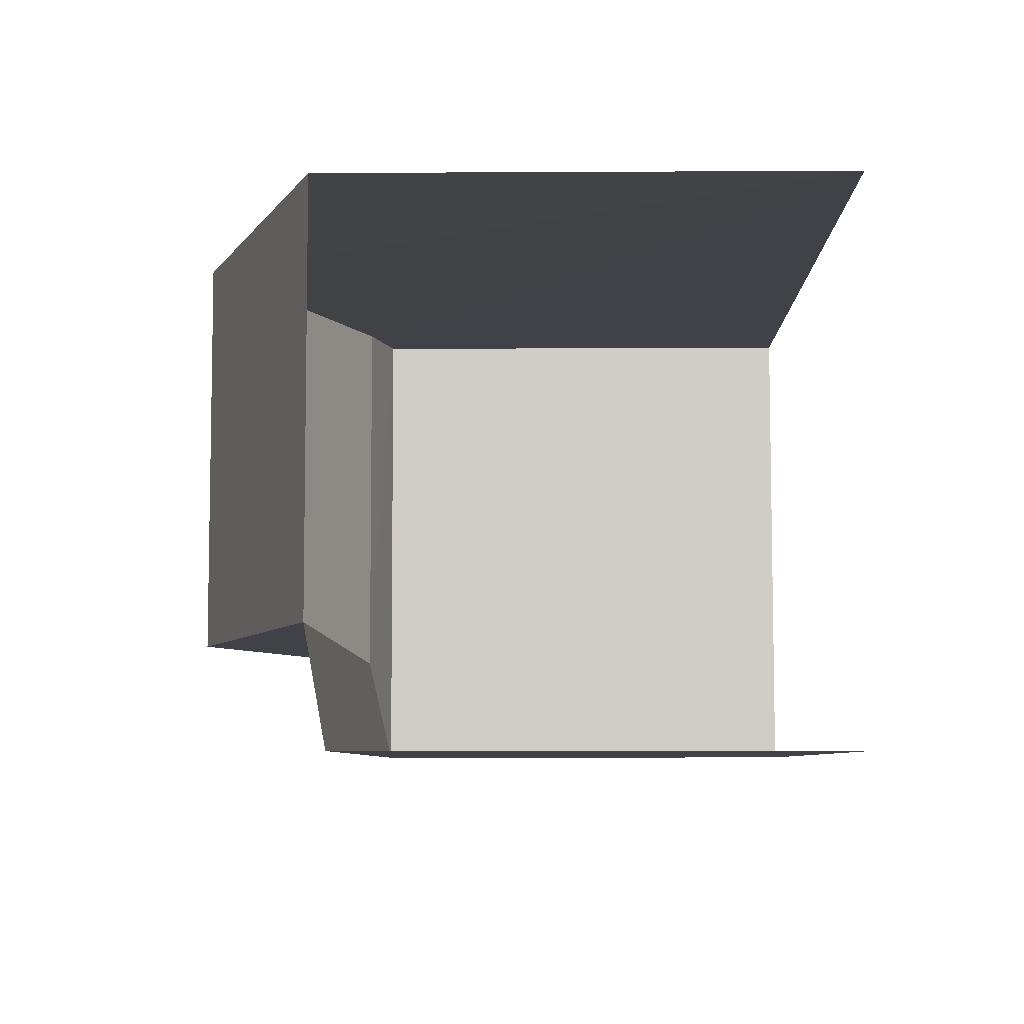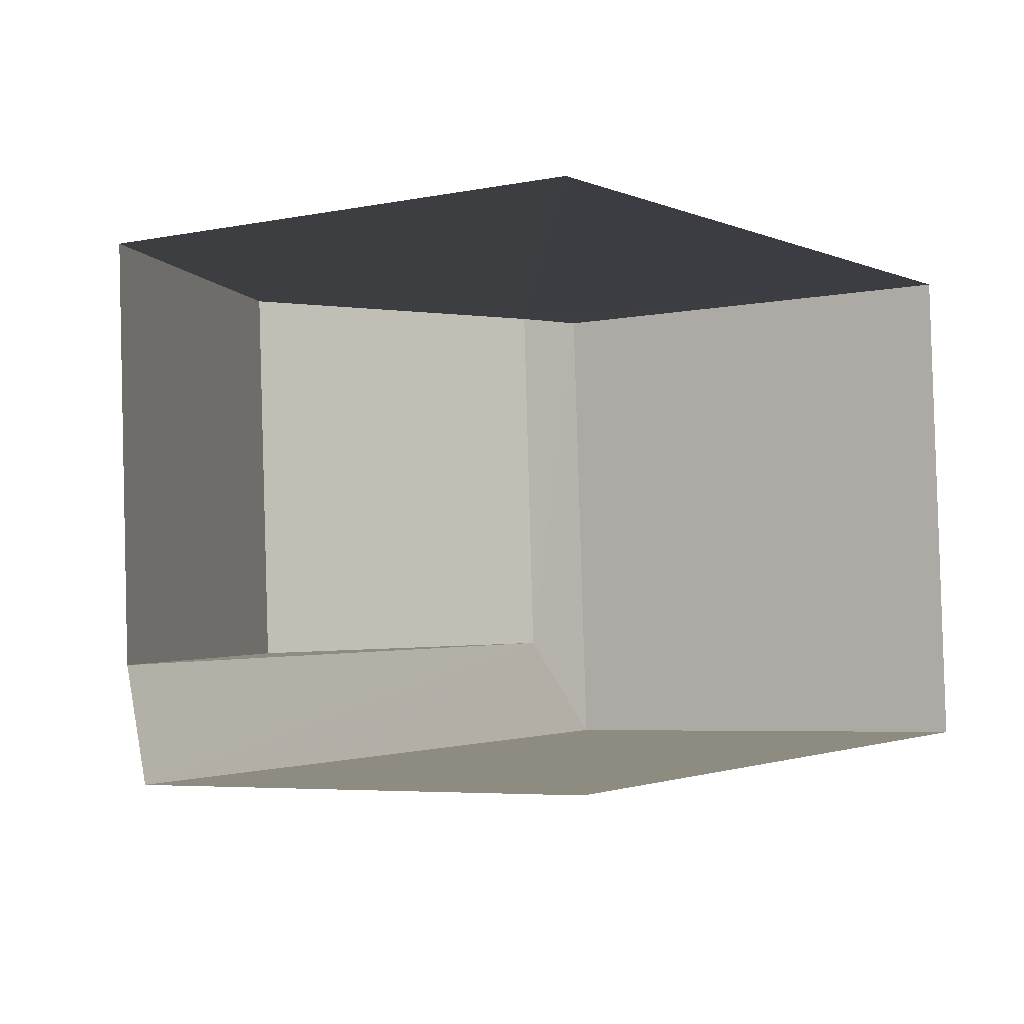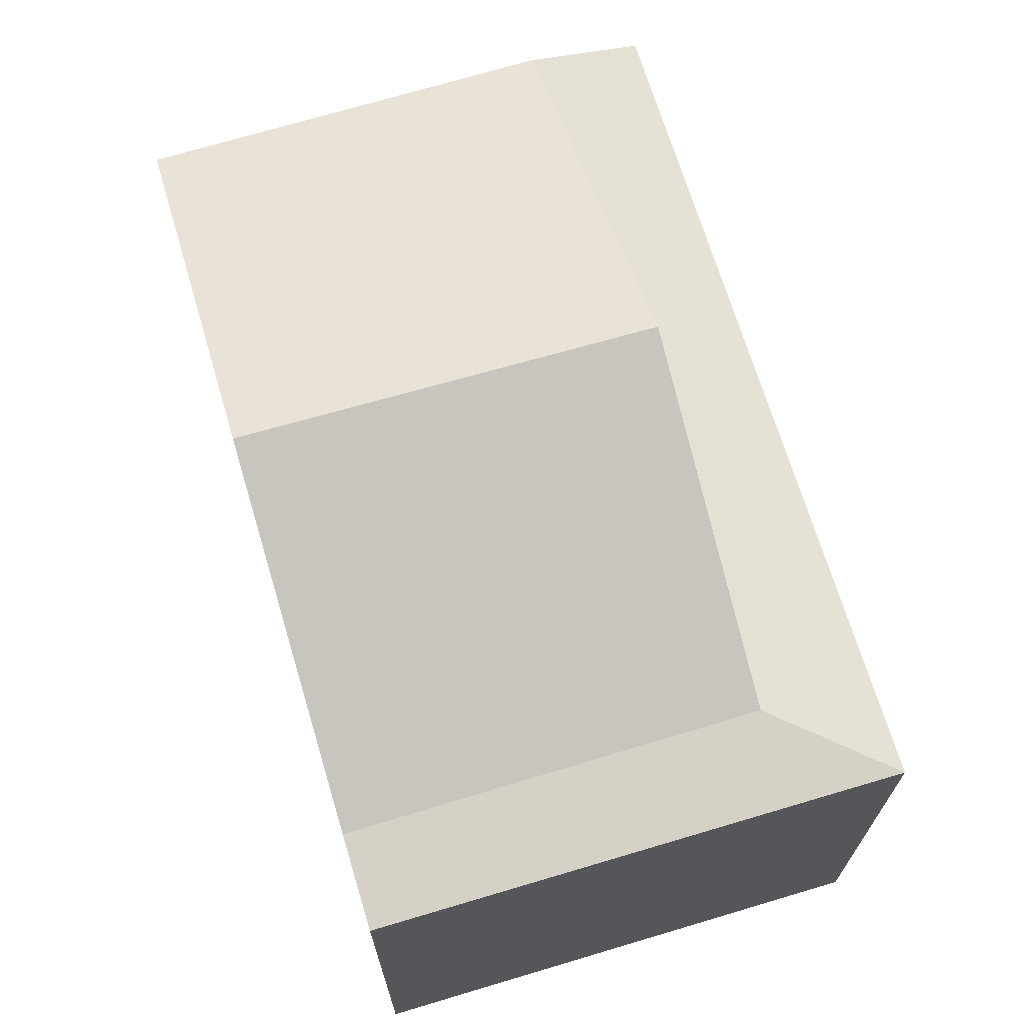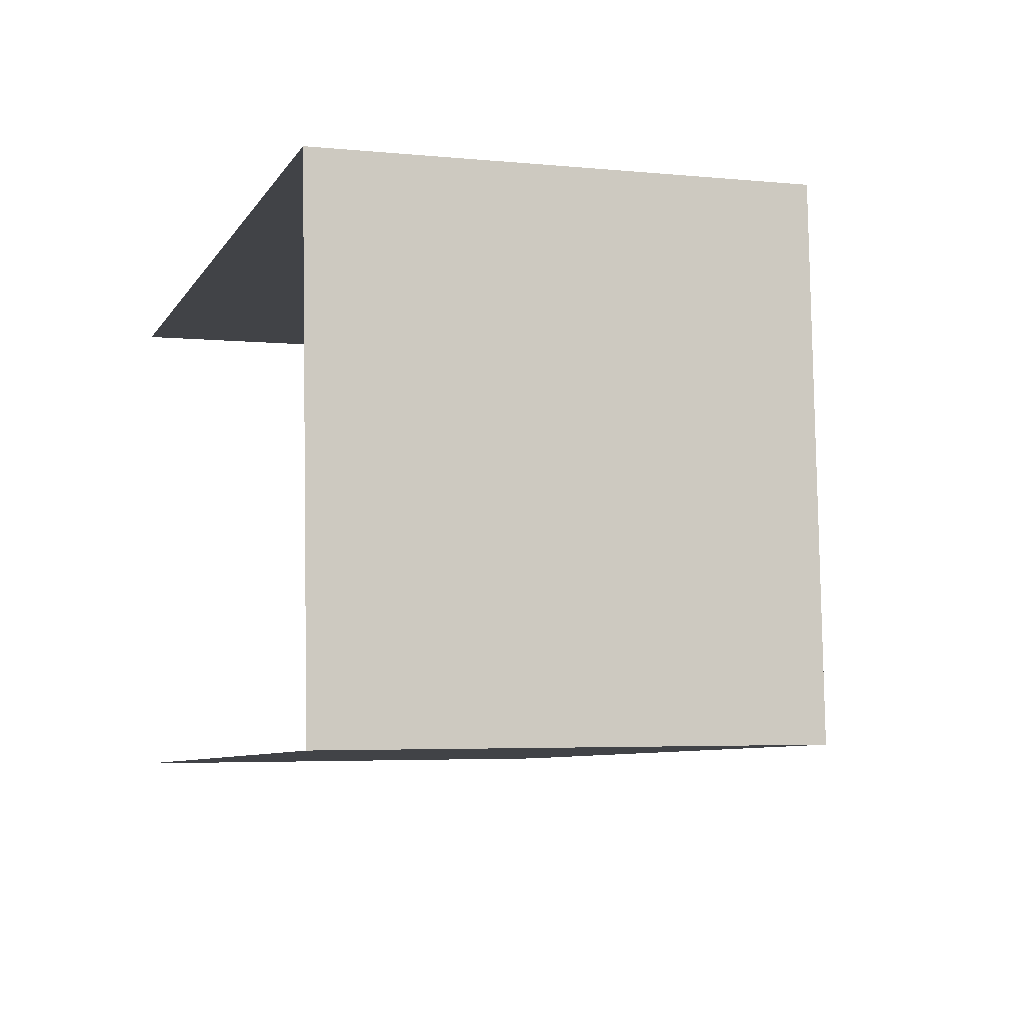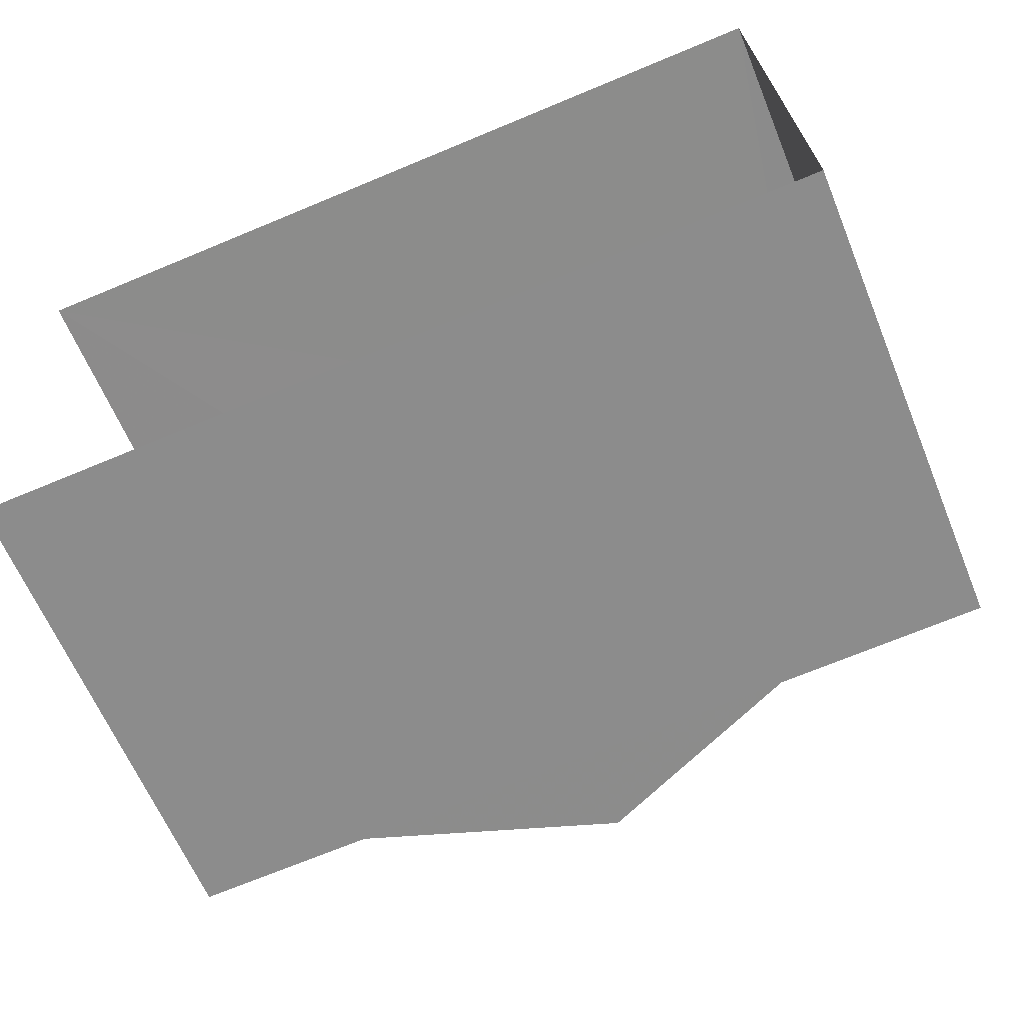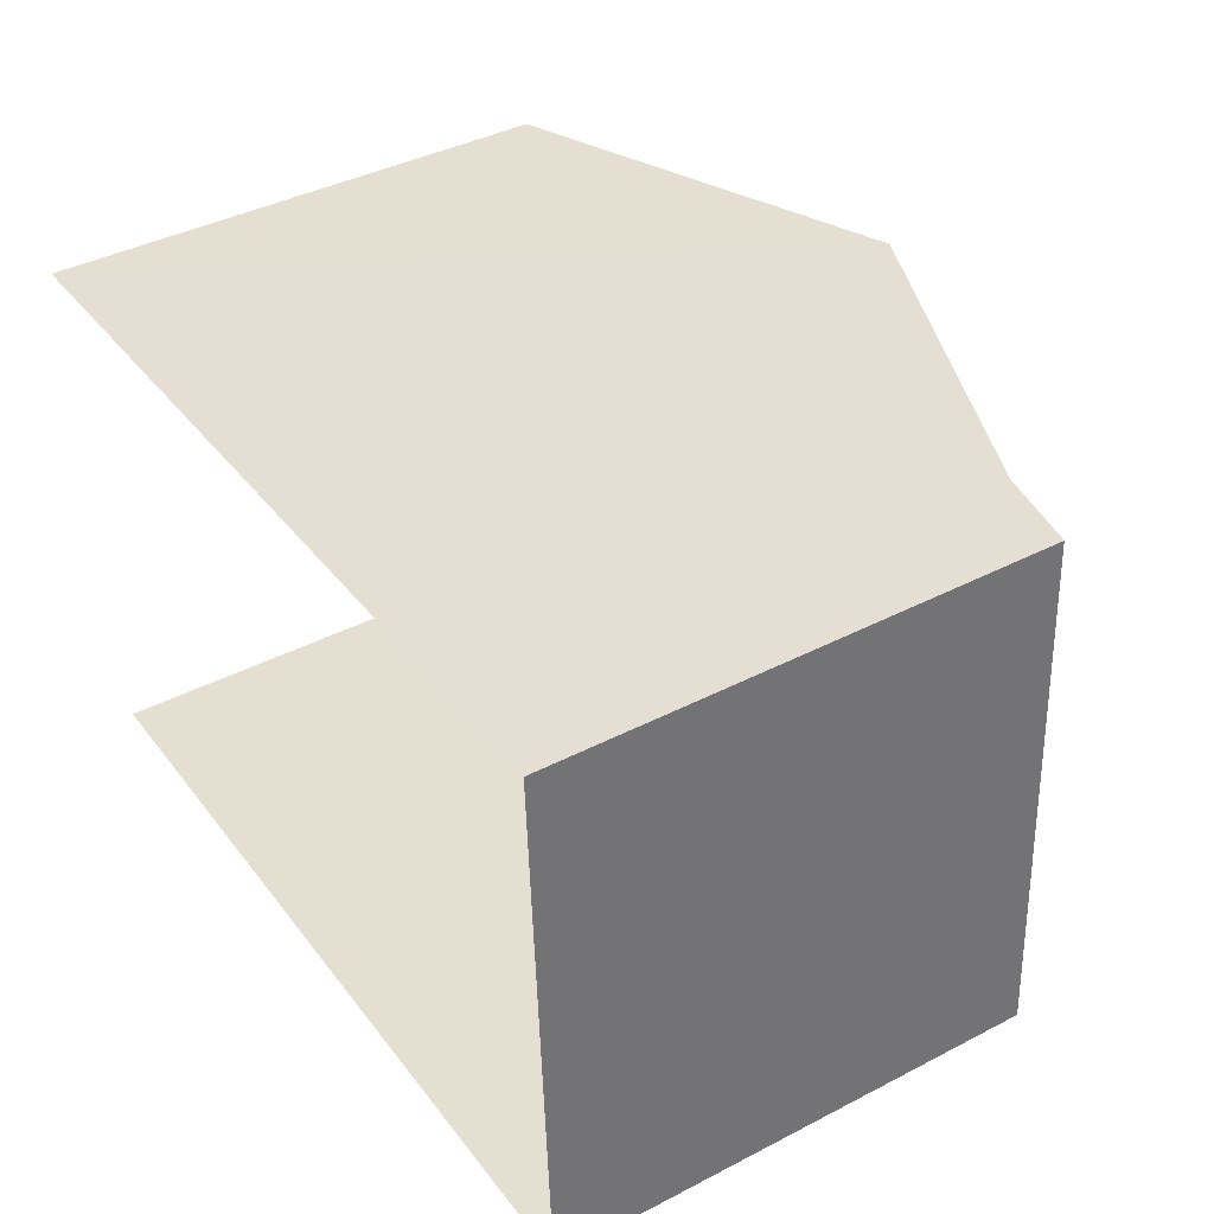
<metadata>
{"format":"obj","ext":"obj","renderer":"f3d","projection":"perspective","resolution":1024,"background":"white","views":[{"elev":-9.9,"azim":90.8,"up":"+Y"},{"elev":-5.2,"azim":122.1,"up":"+Y"},{"elev":68.3,"azim":-109.7,"up":"+Z"},{"elev":-4.1,"azim":-108.3,"up":"+Y"},{"elev":-62.7,"azim":-157.7,"up":"+Y"},{"elev":40.1,"azim":-122.4,"up":"+Y"}]}
</metadata>
<code>
v -3.732e+05 -1.038e+05 28.31
v -3.733e+05 -1.038e+05 28.31
v -3.733e+05 -1.038e+05 28.31
v -3.732e+05 -1.039e+05 28.31
v -3.732e+05 -1.038e+05 36.94
v -3.732e+05 -1.038e+05 35
v -3.732e+05 -1.038e+05 36.94
v -3.732e+05 -1.038e+05 35
v -3.733e+05 -1.038e+05 34.73
v -3.733e+05 -1.038e+05 34.73
v -3.732e+05 -1.038e+05 35
v -3.732e+05 -1.038e+05 35
v -3.732e+05 -1.039e+05 34.73
f 1 2 3
f 1 4 2
f 13 4 12
f 4 1 12
f 1 11 12
f 5 6 7
f 5 8 6
f 9 10 6
f 8 9 6
f 7 11 5
f 7 12 11
f 6 13 12
f 6 10 13
f 10 2 4
f 13 10 4
f 7 6 12
f 8 1 3
f 3 9 8
f 5 11 1
f 5 1 8
f 9 3 2
f 10 9 2

</code>
